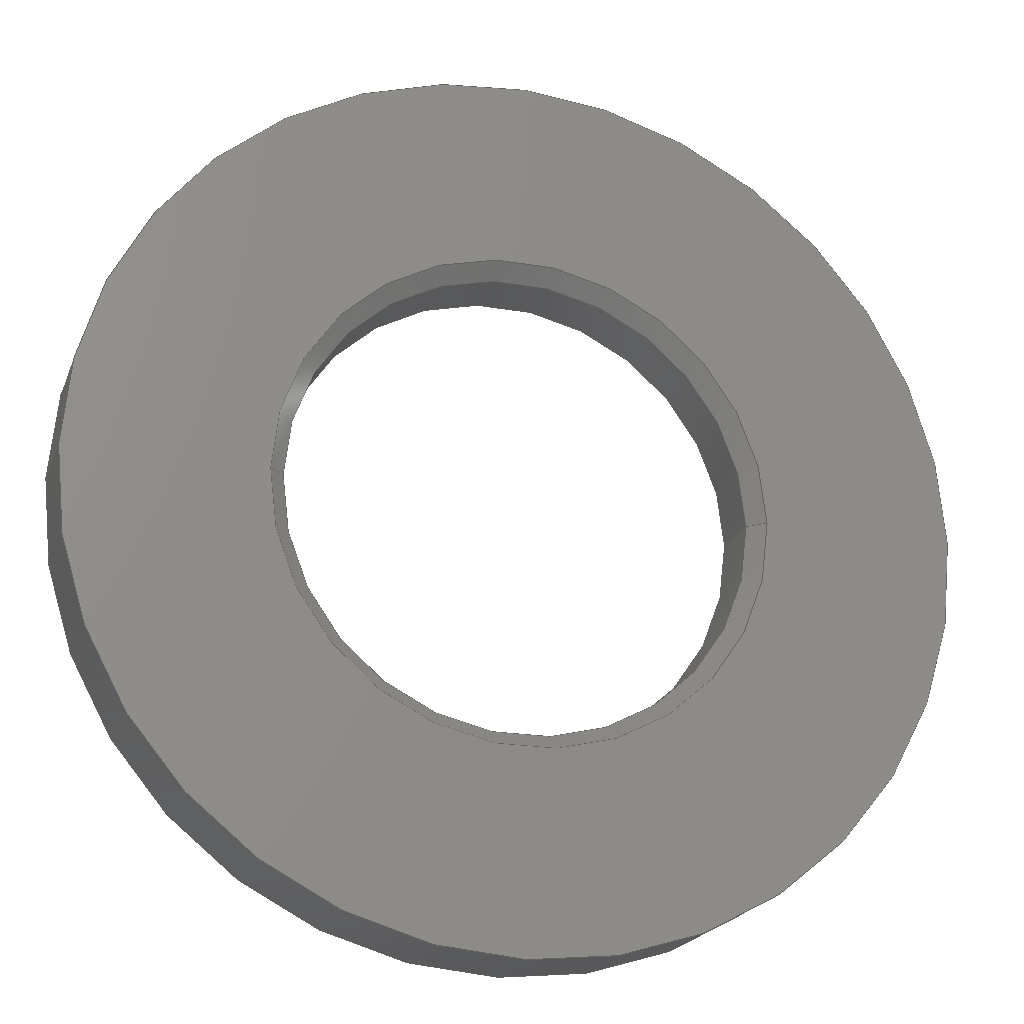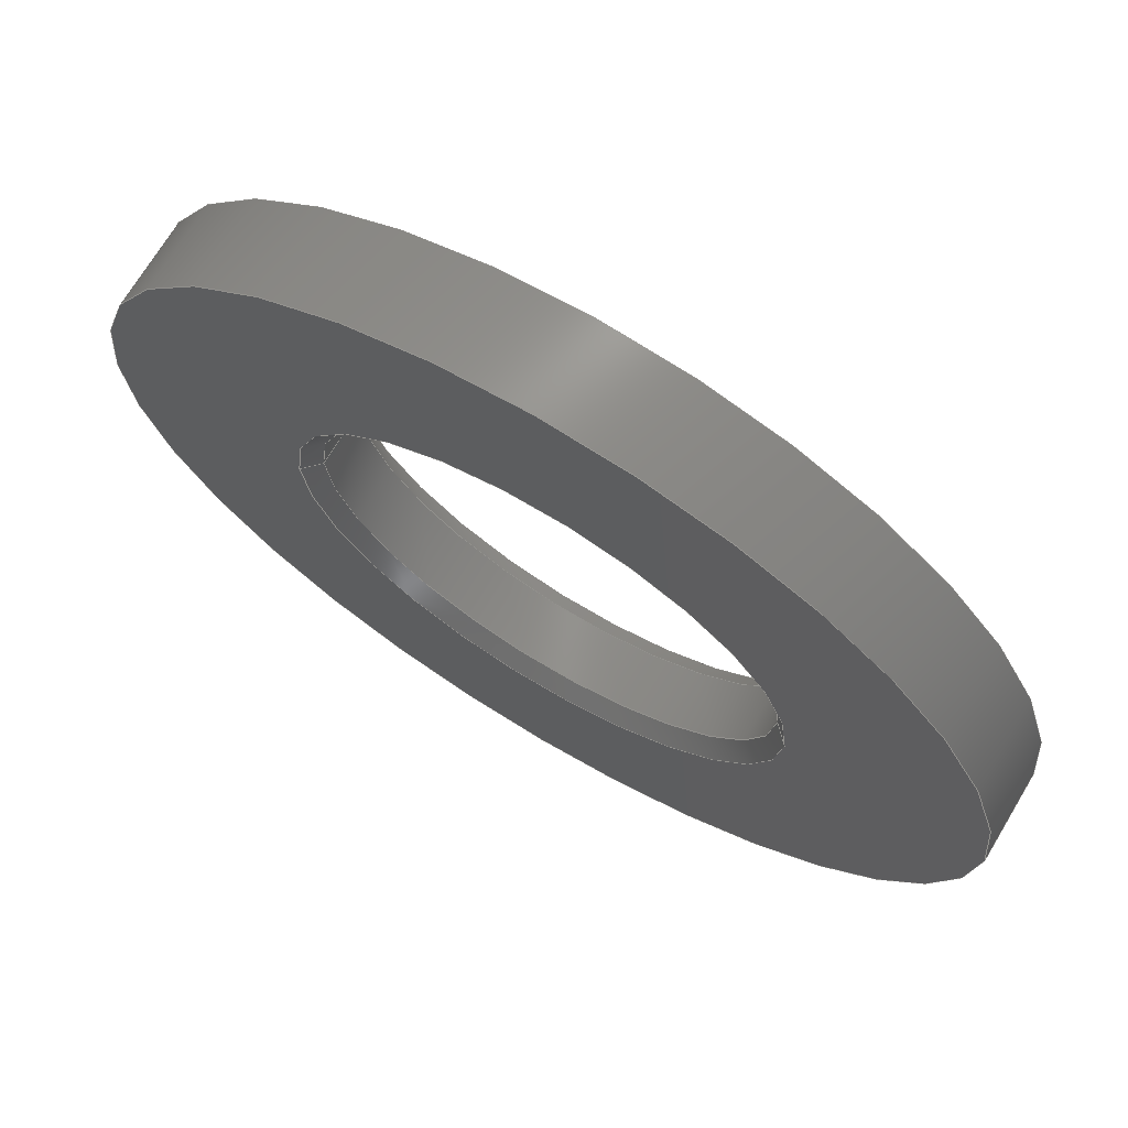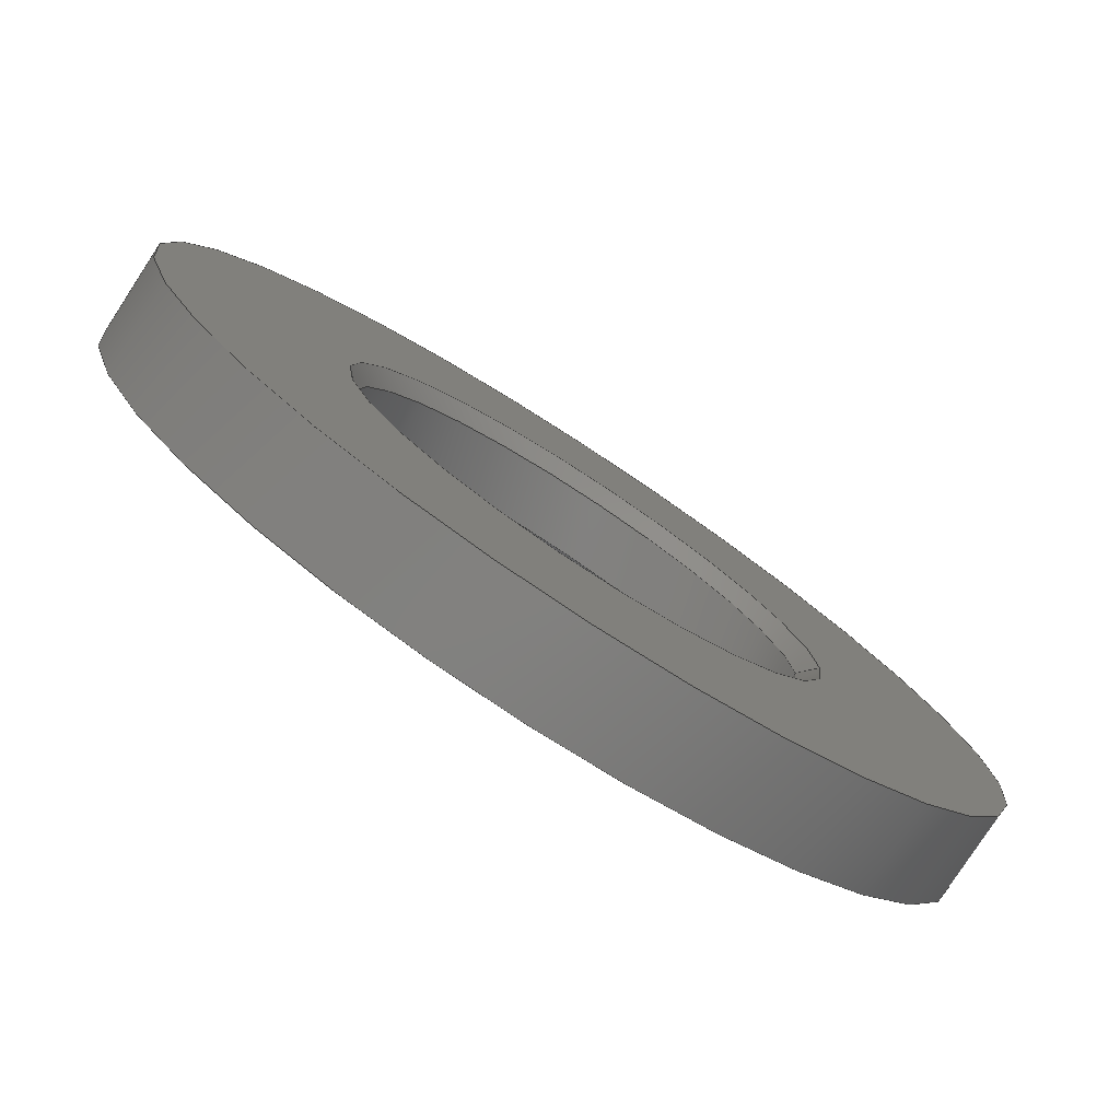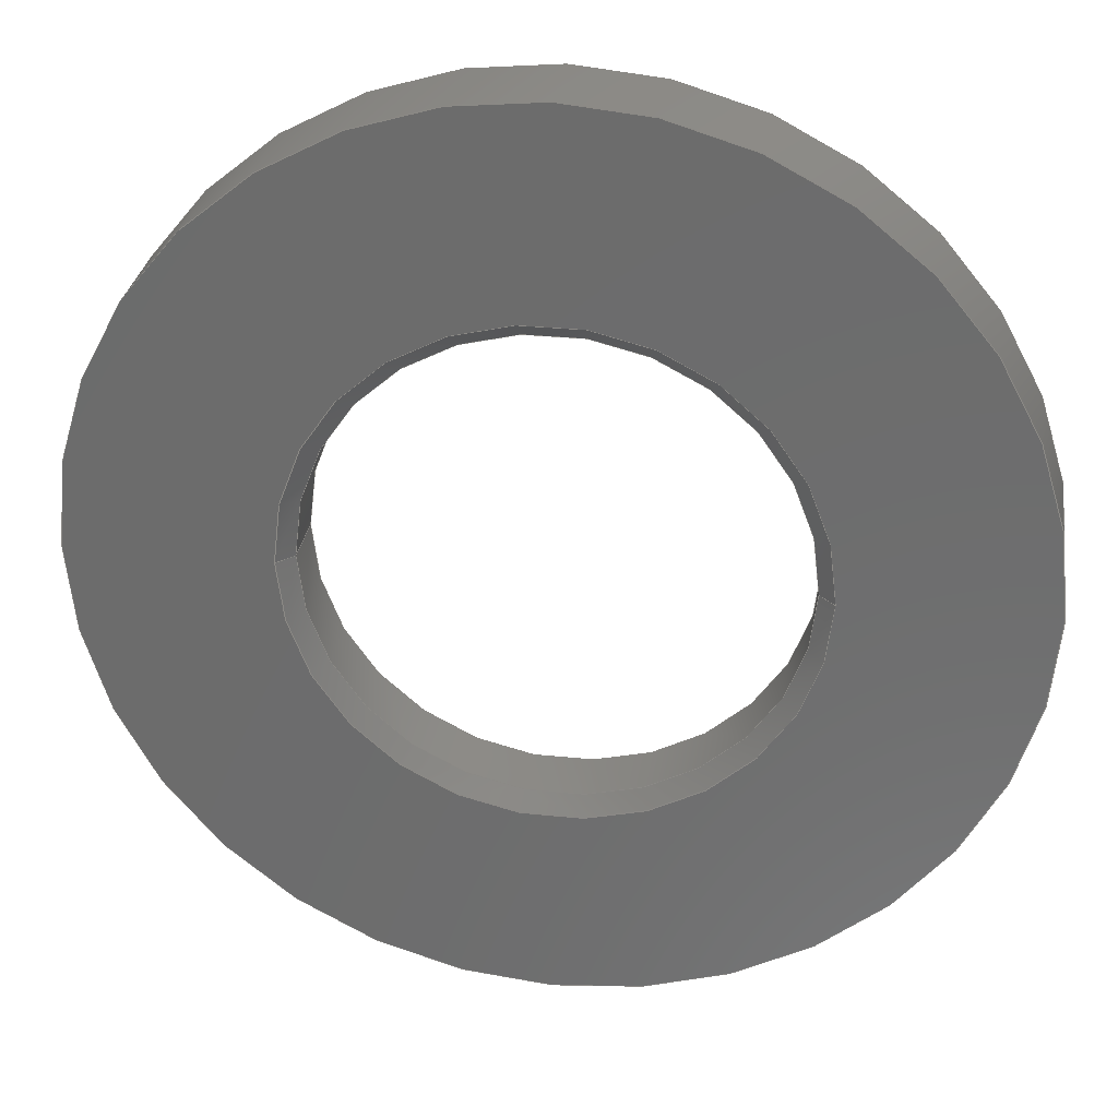
<metadata>
{"format":"step","ext":"stp","renderer":"f3d","projection":"perspective","resolution":1024,"background":"white","views":[{"elev":-21.0,"azim":162.8,"up":"+Z"},{"elev":71.0,"azim":31.0,"up":"+Z"},{"elev":-79.1,"azim":146.9,"up":"+Z"},{"elev":29.8,"azim":8.6,"up":"+Z"}]}
</metadata>
<code>
ISO-10303-21;
DATA;
#1=DESIGN_CONTEXT('',#24,'design');
#2=APPLICATION_PROTOCOL_DEFINITION('INTERNATIONAL STANDARD','config_control_design',1994,#24);
#3=PRODUCT_CATEGORY_RELATIONSHIP('NONE','NONE',#25,#26);
#4=DATE_AND_TIME(#27,#28);
#5=DATE_TIME_ROLE('creation_date');
#6=DATE_TIME_ROLE('classification_date');
#7=PERSON_AND_ORGANIZATION_ROLE('creator');
#8=PERSON_AND_ORGANIZATION_ROLE('design_supplier');
#9=PERSON_AND_ORGANIZATION_ROLE('classification_officer');
#10=PERSON_AND_ORGANIZATION_ROLE('design_owner');
#11=APPROVAL_PERSON_ORGANIZATION(#29,#30,#31);
#12=APPROVAL_DATE_TIME(#4,#30);
#13=CC_DESIGN_APPROVAL(#30,(#32,#33,#34));
#14=CC_DESIGN_DATE_AND_TIME_ASSIGNMENT(#4,#5,(#34));
#15=CC_DESIGN_DATE_AND_TIME_ASSIGNMENT(#4,#6,(#32));
#16=CC_DESIGN_PERSON_AND_ORGANIZATION_ASSIGNMENT(#29,#10,(#35));
#17=CC_DESIGN_PERSON_AND_ORGANIZATION_ASSIGNMENT(#29,#7,(#34));
#18=CC_DESIGN_PERSON_AND_ORGANIZATION_ASSIGNMENT(#29,#7,(#33));
#19=CC_DESIGN_PERSON_AND_ORGANIZATION_ASSIGNMENT(#29,#8,(#33));
#20=CC_DESIGN_SECURITY_CLASSIFICATION(#32,(#33));
#21=CC_DESIGN_PERSON_AND_ORGANIZATION_ASSIGNMENT(#29,#9,(#32));
#22=SHAPE_DEFINITION_REPRESENTATION(#36,#37);
#23= (GEOMETRIC_REPRESENTATION_CONTEXT(3)GLOBAL_UNCERTAINTY_ASSIGNED_CONTEXT((#38))GLOBAL_UNIT_ASSIGNED_CONTEXT((#39,#40,#41))REPRESENTATION_CONTEXT('NONE','WORKSPACE'));
#24=APPLICATION_CONTEXT('CONFIGURATION CONTROLLED 3D DESIGNS OF MECHANICAL PARTS AND ASSEMBLIES');
#25=PRODUCT_CATEGORY('part','NONE');
#26=PRODUCT_RELATED_PRODUCT_CATEGORY('detail',' ',(#35));
#27=CALENDAR_DATE(2020,1,8);
#28=LOCAL_TIME(19,2,58,#42);
#29=PERSON_AND_ORGANIZATION(#43,#44);
#30=APPROVAL(#45,'SOLID MODEL');
#31=APPROVAL_ROLE('APPROVED');
#32=SECURITY_CLASSIFICATION('','',#46);
#33=PRODUCT_DEFINITION_FORMATION_WITH_SPECIFIED_SOURCE(' ','NONE',#35,.NOT_KNOWN.);
#34=PRODUCT_DEFINITION('','NONE',#33,#1);
#35=PRODUCT('1','','PART--DESC',(#47));
#36=PRODUCT_DEFINITION_SHAPE('NONE','NONE',#34);
#37=ADVANCED_BREP_SHAPE_REPRESENTATION('1',(#48,#49),#23);
#38=UNCERTAINTY_MEASURE_WITH_UNIT(LENGTH_MEASURE(1e-06),#39,'','');
#39= (CONVERSION_BASED_UNIT('MILLIMETRE',#50)LENGTH_UNIT()NAMED_UNIT(#51));
#40= (NAMED_UNIT(#52)PLANE_ANGLE_UNIT()SI_UNIT($,.RADIAN.));
#41= (NAMED_UNIT(#52)SOLID_ANGLE_UNIT()SI_UNIT($,.STERADIAN.));
#42=COORDINATED_UNIVERSAL_TIME_OFFSET(1,0,.AHEAD.);
#43=PERSON('','UNSPECIFIED',$,$,$,$);
#44=ORGANIZATION('UNSPECIFIED','UNSPECIFIED','UNSPECIFIED');
#45=APPROVAL_STATUS('approved');
#46=SECURITY_CLASSIFICATION_LEVEL('unclassified');
#47=MECHANICAL_CONTEXT('',#24,'mechanical');
#48=MANIFOLD_SOLID_BREP('1',#53);
#49=AXIS2_PLACEMENT_3D('',#54,#55,#56);
#50=LENGTH_MEASURE_WITH_UNIT(LENGTH_MEASURE(1),#57);
#51=DIMENSIONAL_EXPONENTS(1,0,0,0,0,0,0);
#52=DIMENSIONAL_EXPONENTS(0,0,0,0,0,0,0);
#53=CLOSED_SHELL('',(#58,#59,#60,#61,#62,#63,#64,#65,#66,#67));
#54=CARTESIAN_POINT('',(0,0,0));
#55=DIRECTION('',(0,0,1));
#56=DIRECTION('',(1,0,0));
#57= (NAMED_UNIT(#51)LENGTH_UNIT()SI_UNIT(.MILLI.,.METRE.));
#58=ADVANCED_FACE('',(#68),#69,.F.);
#59=ADVANCED_FACE('',(#70),#71,.F.);
#60=ADVANCED_FACE('',(#72),#73,.F.);
#61=ADVANCED_FACE('',(#74),#75,.T.);
#62=ADVANCED_FACE('',(#76),#77,.T.);
#63=ADVANCED_FACE('',(#78,#79),#80,.T.);
#64=ADVANCED_FACE('',(#81),#82,.F.);
#65=ADVANCED_FACE('',(#83),#84,.F.);
#66=ADVANCED_FACE('',(#85),#86,.F.);
#67=ADVANCED_FACE('',(#87,#88),#89,.T.);
#68=FACE_OUTER_BOUND('',#90,.T.);
#69=CONICAL_SURFACE('',#91,5.425,0.7854);
#70=FACE_OUTER_BOUND('',#92,.T.);
#71=CYLINDRICAL_SURFACE('',#93,5.25);
#72=FACE_OUTER_BOUND('',#94,.T.);
#73=CONICAL_SURFACE('',#95,5.425,0.7854);
#74=FACE_OUTER_BOUND('',#96,.T.);
#75=CYLINDRICAL_SURFACE('',#97,10);
#76=FACE_OUTER_BOUND('',#98,.T.);
#77=CYLINDRICAL_SURFACE('',#99,10);
#78=FACE_BOUND('',#100,.T.);
#79=FACE_OUTER_BOUND('',#101,.T.);
#80=PLANE('',#102);
#81=FACE_OUTER_BOUND('',#103,.T.);
#82=CONICAL_SURFACE('',#104,5.425,0.7854);
#83=FACE_OUTER_BOUND('',#105,.T.);
#84=CYLINDRICAL_SURFACE('',#106,5.25);
#85=FACE_OUTER_BOUND('',#107,.T.);
#86=CONICAL_SURFACE('',#108,5.425,0.7854);
#87=FACE_OUTER_BOUND('',#109,.T.);
#88=FACE_BOUND('',#110,.T.);
#89=PLANE('',#111);
#90=EDGE_LOOP('',(#112,#113,#114,#115));
#91=AXIS2_PLACEMENT_3D('',#116,#117,#118);
#92=EDGE_LOOP('',(#119,#120,#121,#122));
#93=AXIS2_PLACEMENT_3D('',#123,#124,#125);
#94=EDGE_LOOP('',(#126,#127,#128,#129));
#95=AXIS2_PLACEMENT_3D('',#130,#131,#132);
#96=EDGE_LOOP('',(#133,#134,#135,#136));
#97=AXIS2_PLACEMENT_3D('',#137,#138,#139);
#98=EDGE_LOOP('',(#140,#141,#142,#143));
#99=AXIS2_PLACEMENT_3D('',#144,#145,#146);
#100=EDGE_LOOP('',(#147,#148));
#101=EDGE_LOOP('',(#149,#150));
#102=AXIS2_PLACEMENT_3D('',#151,#152,#153);
#103=EDGE_LOOP('',(#154,#155,#156,#157));
#104=AXIS2_PLACEMENT_3D('',#158,#159,#160);
#105=EDGE_LOOP('',(#161,#162,#163,#164));
#106=AXIS2_PLACEMENT_3D('',#165,#166,#167);
#107=EDGE_LOOP('',(#168,#169,#170,#171));
#108=AXIS2_PLACEMENT_3D('',#172,#173,#174);
#109=EDGE_LOOP('',(#175,#176));
#110=EDGE_LOOP('',(#177,#178));
#111=AXIS2_PLACEMENT_3D('',#179,#180,#181);
#112=ORIENTED_EDGE('',*,*,#182,.F.);
#113=ORIENTED_EDGE('',*,*,#183,.F.);
#114=ORIENTED_EDGE('',*,*,#184,.F.);
#115=ORIENTED_EDGE('',*,*,#185,.T.);
#116=CARTESIAN_POINT('',(0,0.175,0));
#117=DIRECTION('',(0,-1,-0));
#118=DIRECTION('',(1,0,0));
#119=ORIENTED_EDGE('',*,*,#186,.F.);
#120=ORIENTED_EDGE('',*,*,#185,.F.);
#121=ORIENTED_EDGE('',*,*,#187,.F.);
#122=ORIENTED_EDGE('',*,*,#188,.T.);
#123=CARTESIAN_POINT('',(0,1,0));
#124=DIRECTION('',(-0,1,0));
#125=DIRECTION('',(1,0,0));
#126=ORIENTED_EDGE('',*,*,#189,.F.);
#127=ORIENTED_EDGE('',*,*,#188,.F.);
#128=ORIENTED_EDGE('',*,*,#190,.F.);
#129=ORIENTED_EDGE('',*,*,#191,.T.);
#130=CARTESIAN_POINT('',(0,1.825,0));
#131=DIRECTION('',(-0,1,-0));
#132=DIRECTION('',(1,0,0));
#133=ORIENTED_EDGE('',*,*,#192,.F.);
#134=ORIENTED_EDGE('',*,*,#193,.T.);
#135=ORIENTED_EDGE('',*,*,#194,.F.);
#136=ORIENTED_EDGE('',*,*,#195,.F.);
#137=CARTESIAN_POINT('',(0,1,0));
#138=DIRECTION('',(-0,1,0));
#139=DIRECTION('',(1,0,0));
#140=ORIENTED_EDGE('',*,*,#192,.T.);
#141=ORIENTED_EDGE('',*,*,#196,.F.);
#142=ORIENTED_EDGE('',*,*,#194,.T.);
#143=ORIENTED_EDGE('',*,*,#197,.T.);
#144=CARTESIAN_POINT('',(0,1,0));
#145=DIRECTION('',(-0,1,0));
#146=DIRECTION('',(1,0,0));
#147=ORIENTED_EDGE('',*,*,#198,.F.);
#148=ORIENTED_EDGE('',*,*,#191,.F.);
#149=ORIENTED_EDGE('',*,*,#195,.T.);
#150=ORIENTED_EDGE('',*,*,#196,.T.);
#151=CARTESIAN_POINT('',(7.8,2,0));
#152=DIRECTION('',(-0,1,0));
#153=DIRECTION('',(1,0,0));
#154=ORIENTED_EDGE('',*,*,#189,.T.);
#155=ORIENTED_EDGE('',*,*,#198,.T.);
#156=ORIENTED_EDGE('',*,*,#190,.T.);
#157=ORIENTED_EDGE('',*,*,#199,.F.);
#158=CARTESIAN_POINT('',(0,1.825,0));
#159=DIRECTION('',(-0,1,-0));
#160=DIRECTION('',(1,0,0));
#161=ORIENTED_EDGE('',*,*,#186,.T.);
#162=ORIENTED_EDGE('',*,*,#199,.T.);
#163=ORIENTED_EDGE('',*,*,#187,.T.);
#164=ORIENTED_EDGE('',*,*,#200,.F.);
#165=CARTESIAN_POINT('',(0,1,0));
#166=DIRECTION('',(-0,1,0));
#167=DIRECTION('',(1,0,0));
#168=ORIENTED_EDGE('',*,*,#182,.T.);
#169=ORIENTED_EDGE('',*,*,#200,.T.);
#170=ORIENTED_EDGE('',*,*,#184,.T.);
#171=ORIENTED_EDGE('',*,*,#201,.F.);
#172=CARTESIAN_POINT('',(0,0.175,0));
#173=DIRECTION('',(0,-1,-0));
#174=DIRECTION('',(1,0,0));
#175=ORIENTED_EDGE('',*,*,#193,.F.);
#176=ORIENTED_EDGE('',*,*,#197,.F.);
#177=ORIENTED_EDGE('',*,*,#201,.T.);
#178=ORIENTED_EDGE('',*,*,#183,.T.);
#179=CARTESIAN_POINT('',(7.8,0,0));
#180=DIRECTION('',(-0,-1,-0));
#181=DIRECTION('',(-1,0,0));
#182=EDGE_CURVE('',#202,#203,#204,.T.);
#183=EDGE_CURVE('',#205,#202,#206,.T.);
#184=EDGE_CURVE('',#207,#205,#208,.T.);
#185=EDGE_CURVE('',#207,#203,#209,.T.);
#186=EDGE_CURVE('',#203,#210,#211,.T.);
#187=EDGE_CURVE('',#212,#207,#213,.T.);
#188=EDGE_CURVE('',#212,#210,#214,.T.);
#189=EDGE_CURVE('',#210,#215,#216,.T.);
#190=EDGE_CURVE('',#217,#212,#218,.T.);
#191=EDGE_CURVE('',#217,#215,#219,.T.);
#192=EDGE_CURVE('',#220,#221,#222,.T.);
#193=EDGE_CURVE('',#220,#223,#224,.T.);
#194=EDGE_CURVE('',#225,#223,#226,.T.);
#195=EDGE_CURVE('',#221,#225,#227,.T.);
#196=EDGE_CURVE('',#225,#221,#228,.T.);
#197=EDGE_CURVE('',#223,#220,#229,.T.);
#198=EDGE_CURVE('',#215,#217,#230,.T.);
#199=EDGE_CURVE('',#210,#212,#231,.T.);
#200=EDGE_CURVE('',#203,#207,#232,.T.);
#201=EDGE_CURVE('',#202,#205,#233,.T.);
#202=VERTEX_POINT('',#234);
#203=VERTEX_POINT('',#235);
#204=LINE('',#236,#237);
#205=VERTEX_POINT('',#238);
#206=CIRCLE('',#239,5.6);
#207=VERTEX_POINT('',#240);
#208=LINE('',#241,#242);
#209=CIRCLE('',#243,5.25);
#210=VERTEX_POINT('',#244);
#211=LINE('',#245,#246);
#212=VERTEX_POINT('',#247);
#213=LINE('',#248,#249);
#214=CIRCLE('',#250,5.25);
#215=VERTEX_POINT('',#251);
#216=LINE('',#252,#253);
#217=VERTEX_POINT('',#254);
#218=LINE('',#255,#256);
#219=CIRCLE('',#257,5.6);
#220=VERTEX_POINT('',#258);
#221=VERTEX_POINT('',#259);
#222=LINE('',#260,#261);
#223=VERTEX_POINT('',#262);
#224=CIRCLE('',#263,10);
#225=VERTEX_POINT('',#264);
#226=LINE('',#265,#266);
#227=CIRCLE('',#267,10);
#228=CIRCLE('',#268,10);
#229=CIRCLE('',#269,10);
#230=CIRCLE('',#270,5.6);
#231=CIRCLE('',#271,5.25);
#232=CIRCLE('',#272,5.25);
#233=CIRCLE('',#273,5.6);
#234=CARTESIAN_POINT('',(5.6,0,0));
#235=CARTESIAN_POINT('',(5.25,0.35,0));
#236=CARTESIAN_POINT('',(5.425,0.175,6.643e-16));
#237=VECTOR('',#274,1);
#238=CARTESIAN_POINT('',(-5.6,0,-6.858e-16));
#239=AXIS2_PLACEMENT_3D('',#275,#276,#277);
#240=CARTESIAN_POINT('',(-5.25,0.35,-6.429e-16));
#241=CARTESIAN_POINT('',(-5.425,0.175,-6.643e-16));
#242=VECTOR('',#278,1);
#243=AXIS2_PLACEMENT_3D('',#279,#280,#281);
#244=CARTESIAN_POINT('',(5.25,1.65,0));
#245=CARTESIAN_POINT('',(5.25,1,6.429e-16));
#246=VECTOR('',#282,1);
#247=CARTESIAN_POINT('',(-5.25,1.65,-6.429e-16));
#248=CARTESIAN_POINT('',(-5.25,1,-6.429e-16));
#249=VECTOR('',#283,1);
#250=AXIS2_PLACEMENT_3D('',#284,#285,#286);
#251=CARTESIAN_POINT('',(5.6,2,0));
#252=CARTESIAN_POINT('',(5.425,1.825,6.643e-16));
#253=VECTOR('',#287,1);
#254=CARTESIAN_POINT('',(-5.6,2,-6.858e-16));
#255=CARTESIAN_POINT('',(-5.425,1.825,-6.643e-16));
#256=VECTOR('',#288,1);
#257=AXIS2_PLACEMENT_3D('',#289,#290,#291);
#258=CARTESIAN_POINT('',(10,0,0));
#259=CARTESIAN_POINT('',(10,2,0));
#260=CARTESIAN_POINT('',(10,1,1.225e-15));
#261=VECTOR('',#292,1);
#262=CARTESIAN_POINT('',(-10,0,-1.225e-15));
#263=AXIS2_PLACEMENT_3D('',#293,#294,#295);
#264=CARTESIAN_POINT('',(-10,2,-1.225e-15));
#265=CARTESIAN_POINT('',(-10,1,-1.225e-15));
#266=VECTOR('',#296,1);
#267=AXIS2_PLACEMENT_3D('',#297,#298,#299);
#268=AXIS2_PLACEMENT_3D('',#300,#301,#302);
#269=AXIS2_PLACEMENT_3D('',#303,#304,#305);
#270=AXIS2_PLACEMENT_3D('',#306,#307,#308);
#271=AXIS2_PLACEMENT_3D('',#309,#310,#311);
#272=AXIS2_PLACEMENT_3D('',#312,#313,#314);
#273=AXIS2_PLACEMENT_3D('',#315,#316,#317);
#274=DIRECTION('',(-0.7071,0.7071,-8.659e-17));
#275=CARTESIAN_POINT('',(0,0,0));
#276=DIRECTION('',(-0,1,0));
#277=DIRECTION('',(1,0,0));
#278=DIRECTION('',(-0.7071,-0.7071,-8.659e-17));
#279=CARTESIAN_POINT('',(0,0.35,0));
#280=DIRECTION('',(-0,1,0));
#281=DIRECTION('',(1,0,0));
#282=DIRECTION('',(-0,1,-0));
#283=DIRECTION('',(-0,-1,-0));
#284=CARTESIAN_POINT('',(0,1.65,0));
#285=DIRECTION('',(-0,1,0));
#286=DIRECTION('',(1,0,0));
#287=DIRECTION('',(0.7071,0.7071,8.659e-17));
#288=DIRECTION('',(0.7071,-0.7071,8.659e-17));
#289=CARTESIAN_POINT('',(0,2,0));
#290=DIRECTION('',(-0,1,0));
#291=DIRECTION('',(1,0,0));
#292=DIRECTION('',(0,1,0));
#293=CARTESIAN_POINT('',(0,0,0));
#294=DIRECTION('',(-0,1,0));
#295=DIRECTION('',(1,0,0));
#296=DIRECTION('',(-0,-1,-0));
#297=CARTESIAN_POINT('',(0,2,0));
#298=DIRECTION('',(-0,1,0));
#299=DIRECTION('',(1,0,0));
#300=CARTESIAN_POINT('',(0,2,0));
#301=DIRECTION('',(-0,1,0));
#302=DIRECTION('',(1,0,0));
#303=CARTESIAN_POINT('',(0,0,0));
#304=DIRECTION('',(-0,1,0));
#305=DIRECTION('',(1,0,0));
#306=CARTESIAN_POINT('',(0,2,0));
#307=DIRECTION('',(-0,1,0));
#308=DIRECTION('',(1,0,0));
#309=CARTESIAN_POINT('',(0,1.65,0));
#310=DIRECTION('',(-0,1,0));
#311=DIRECTION('',(1,0,0));
#312=CARTESIAN_POINT('',(0,0.35,0));
#313=DIRECTION('',(-0,1,0));
#314=DIRECTION('',(1,0,0));
#315=CARTESIAN_POINT('',(0,0,0));
#316=DIRECTION('',(-0,1,0));
#317=DIRECTION('',(1,0,0));
ENDSEC;
END-ISO-10303-21;

</code>
